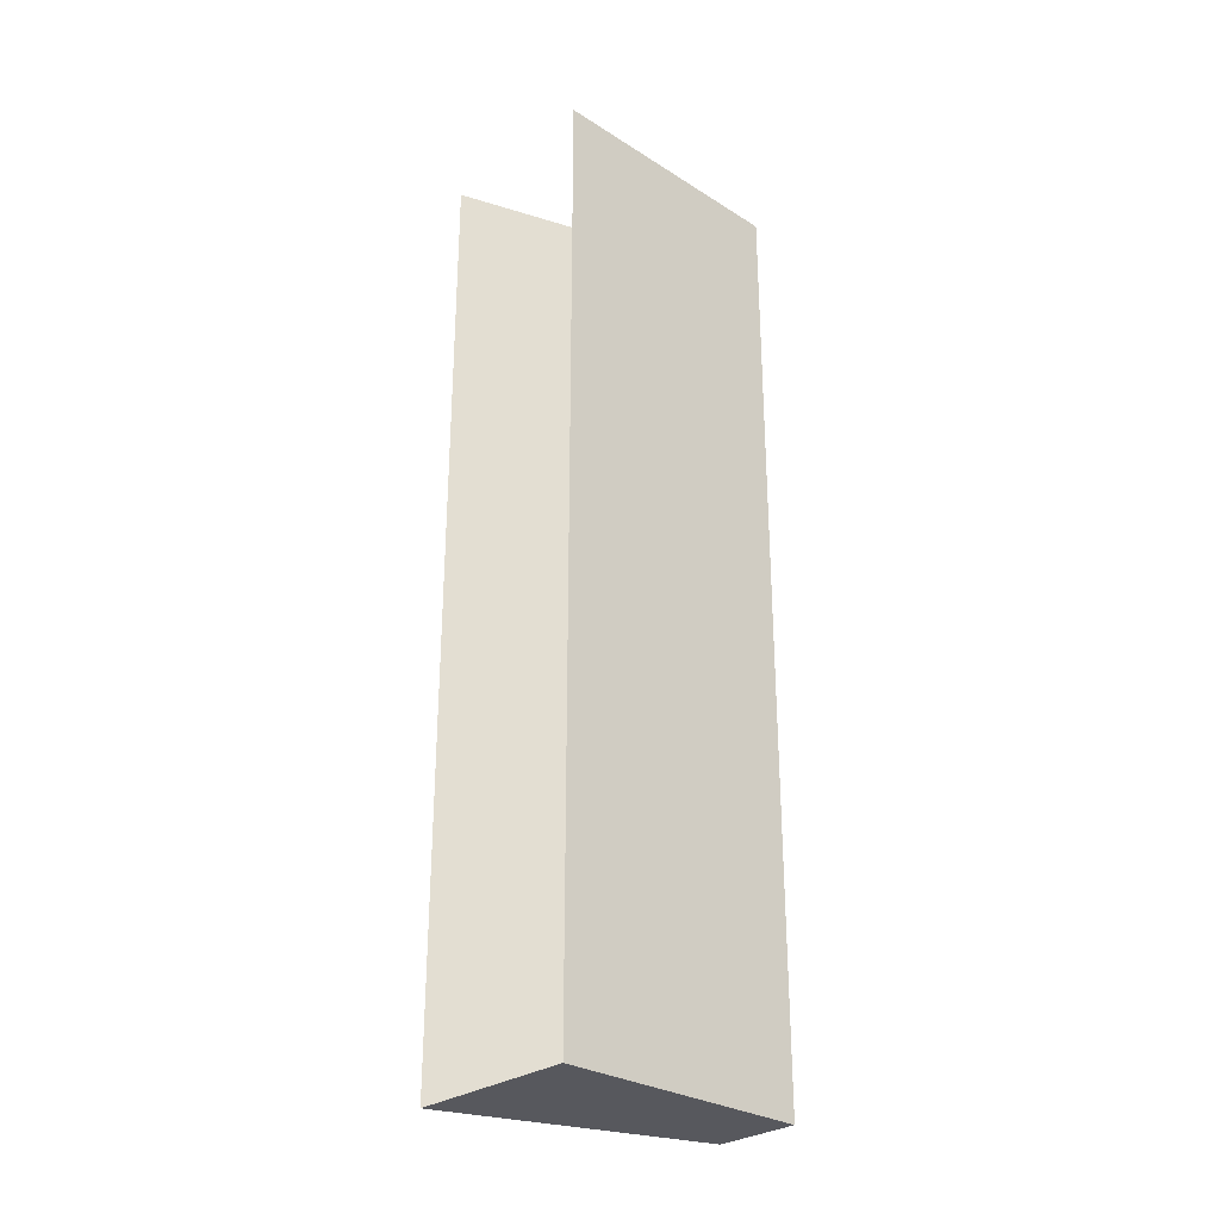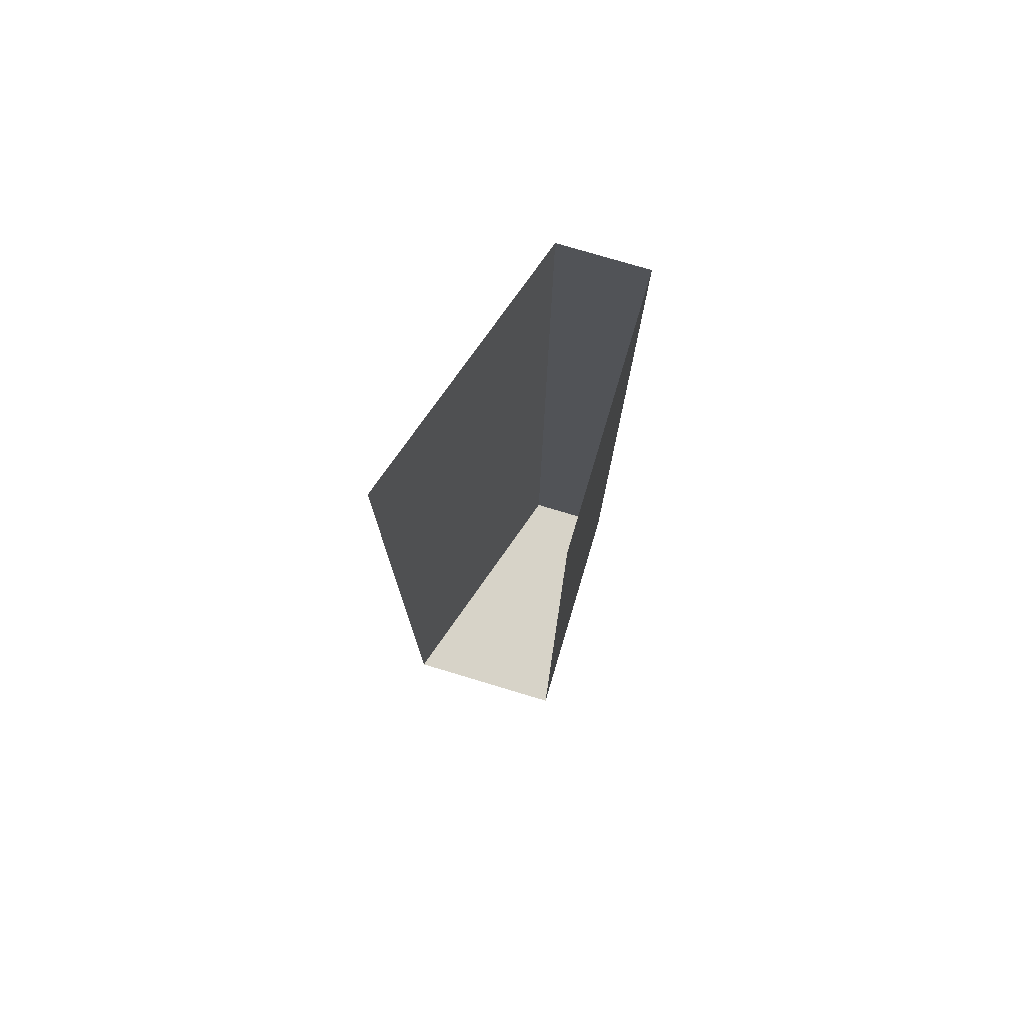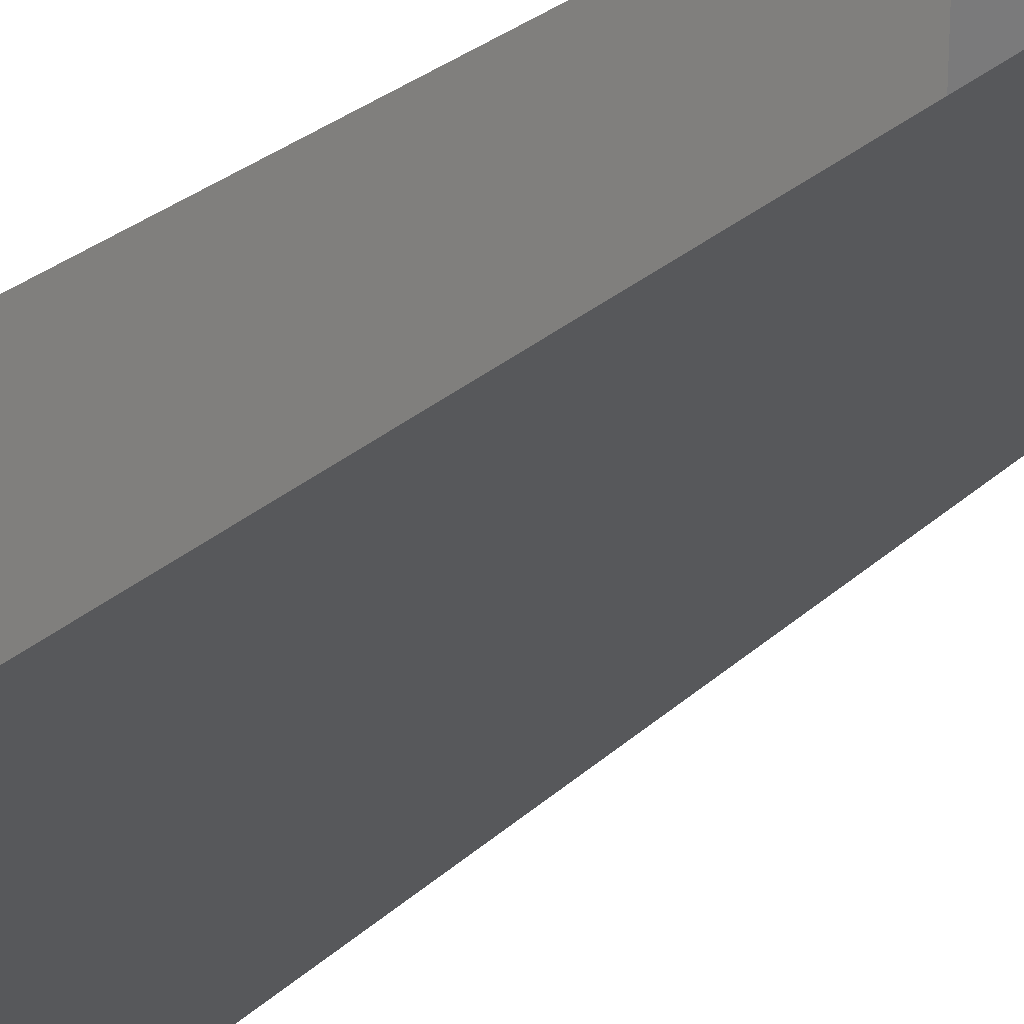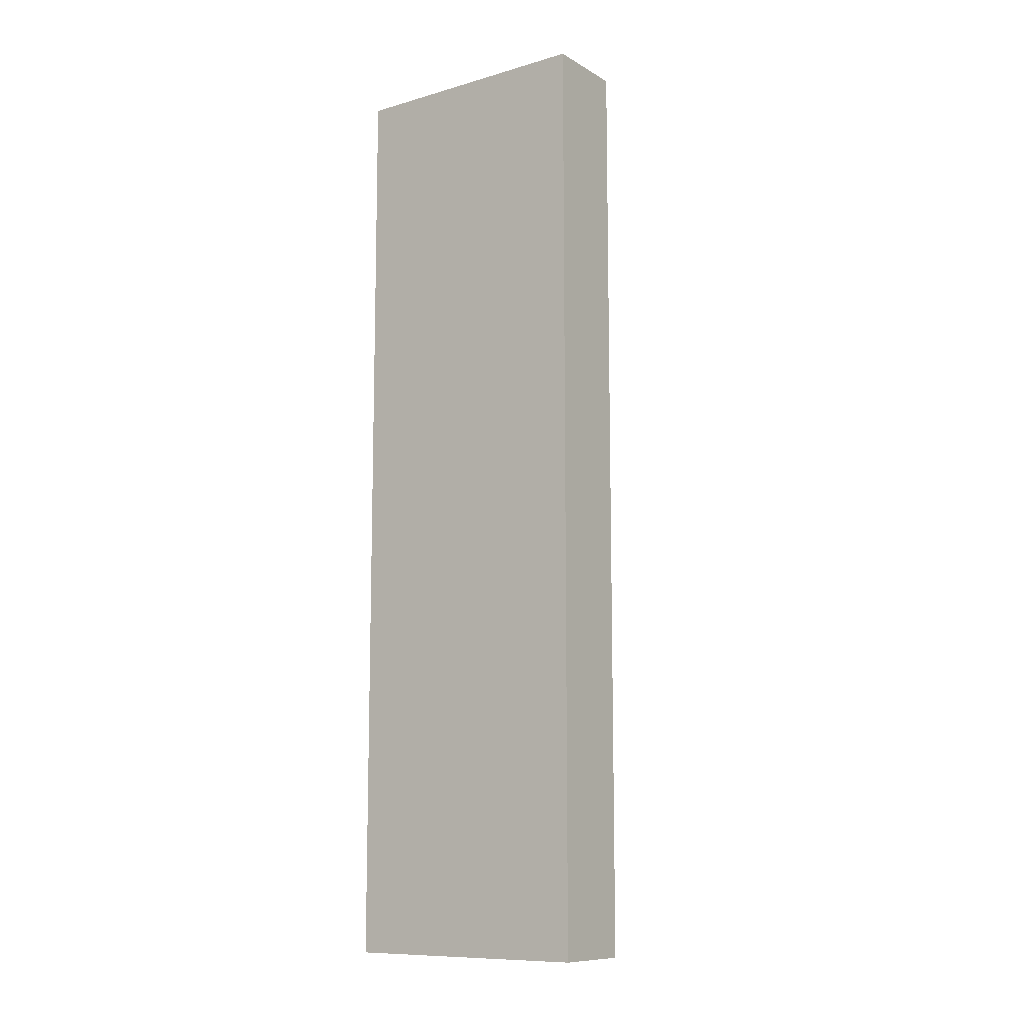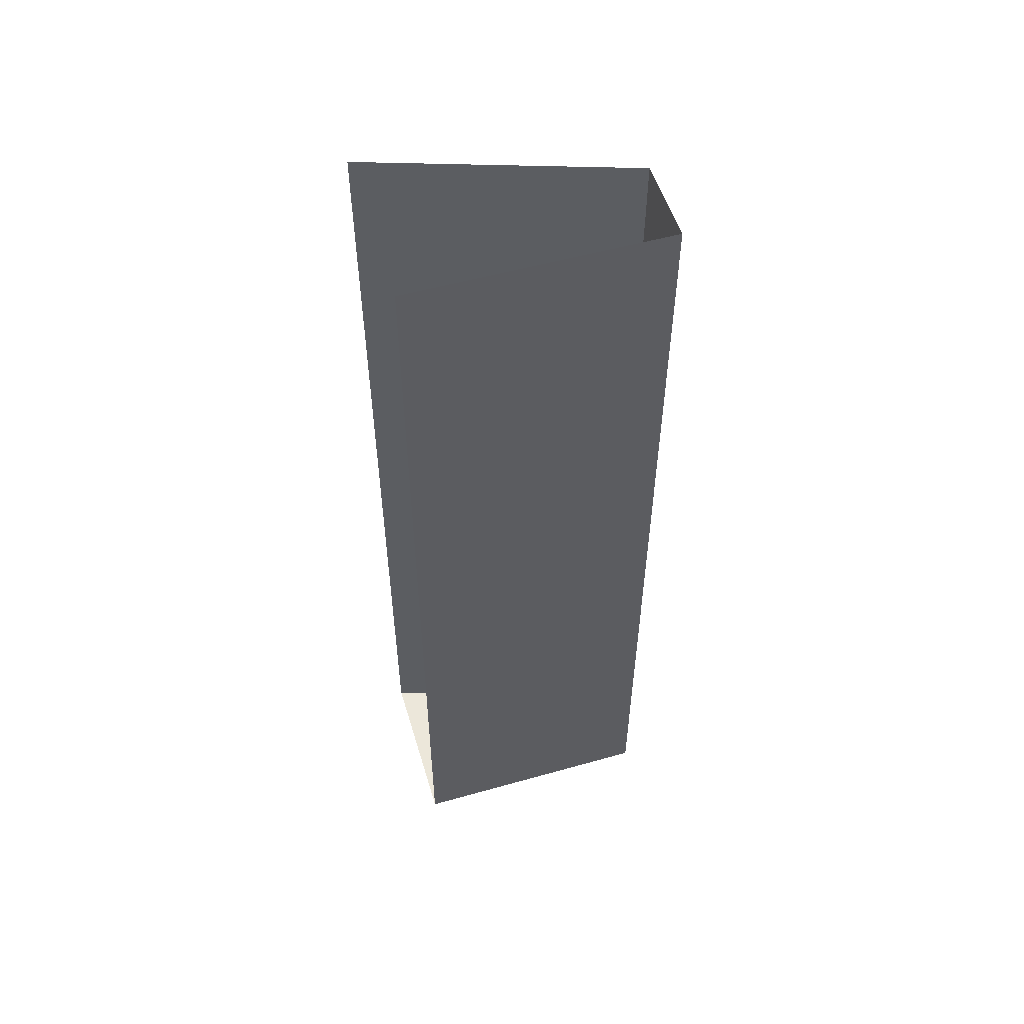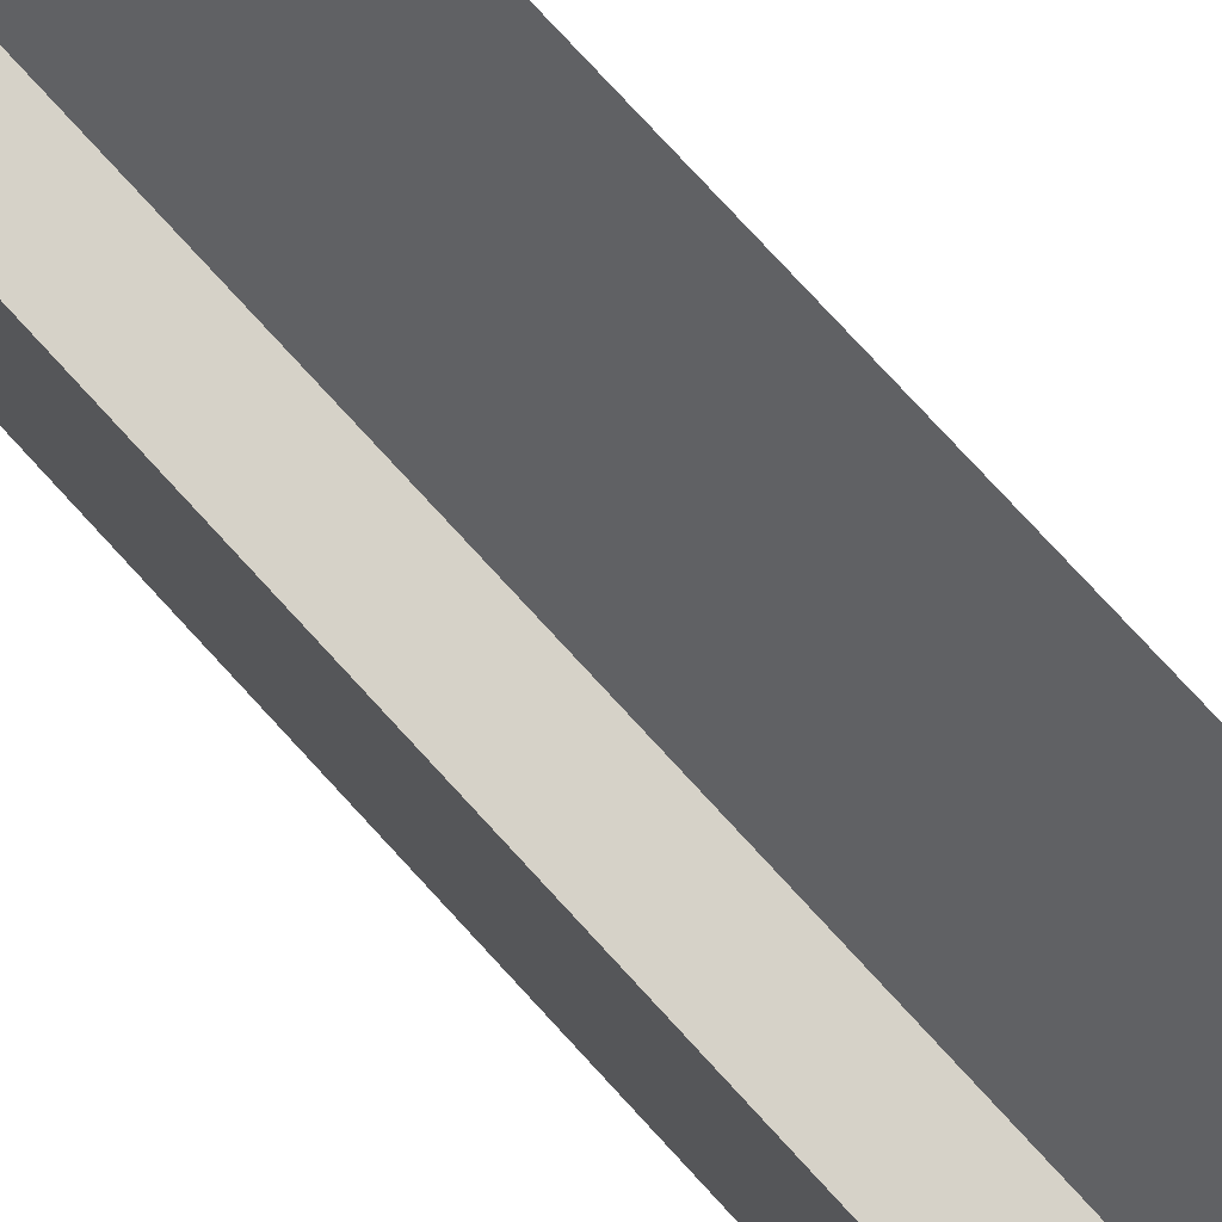
<metadata>
{"format":"obj","ext":"obj","renderer":"f3d","projection":"perspective","resolution":1024,"background":"white","views":[{"elev":-28.9,"azim":46.9,"up":"+Y"},{"elev":76.5,"azim":16.7,"up":"+Y"},{"elev":25.3,"azim":-146.3,"up":"+Z"},{"elev":-10.5,"azim":125.7,"up":"+Y"},{"elev":53.9,"azim":73.3,"up":"+Y"},{"elev":77.7,"azim":137.4,"up":"+Z"}]}
</metadata>
<code>
g pb_Mesh224236
v -5 0 0
v -4 0 -3
v -5 11 0
v -4 11 -3
v -4 0 -3
v -3 0 -3
v -4 11 -3
v -3 11 -3
v -3 0 -3
v -3 0 0
v -3 11 -3
v -3 11 0
v -3 0 -3
v -4 0 -3
v -3 0 0
v -5 0 0
g pb_Mesh224236_0
f 3 2 1
f 3 4 2
f 7 6 5
f 7 8 6
f 11 10 9
f 11 12 10
f 15 14 13
f 15 16 14

</code>
